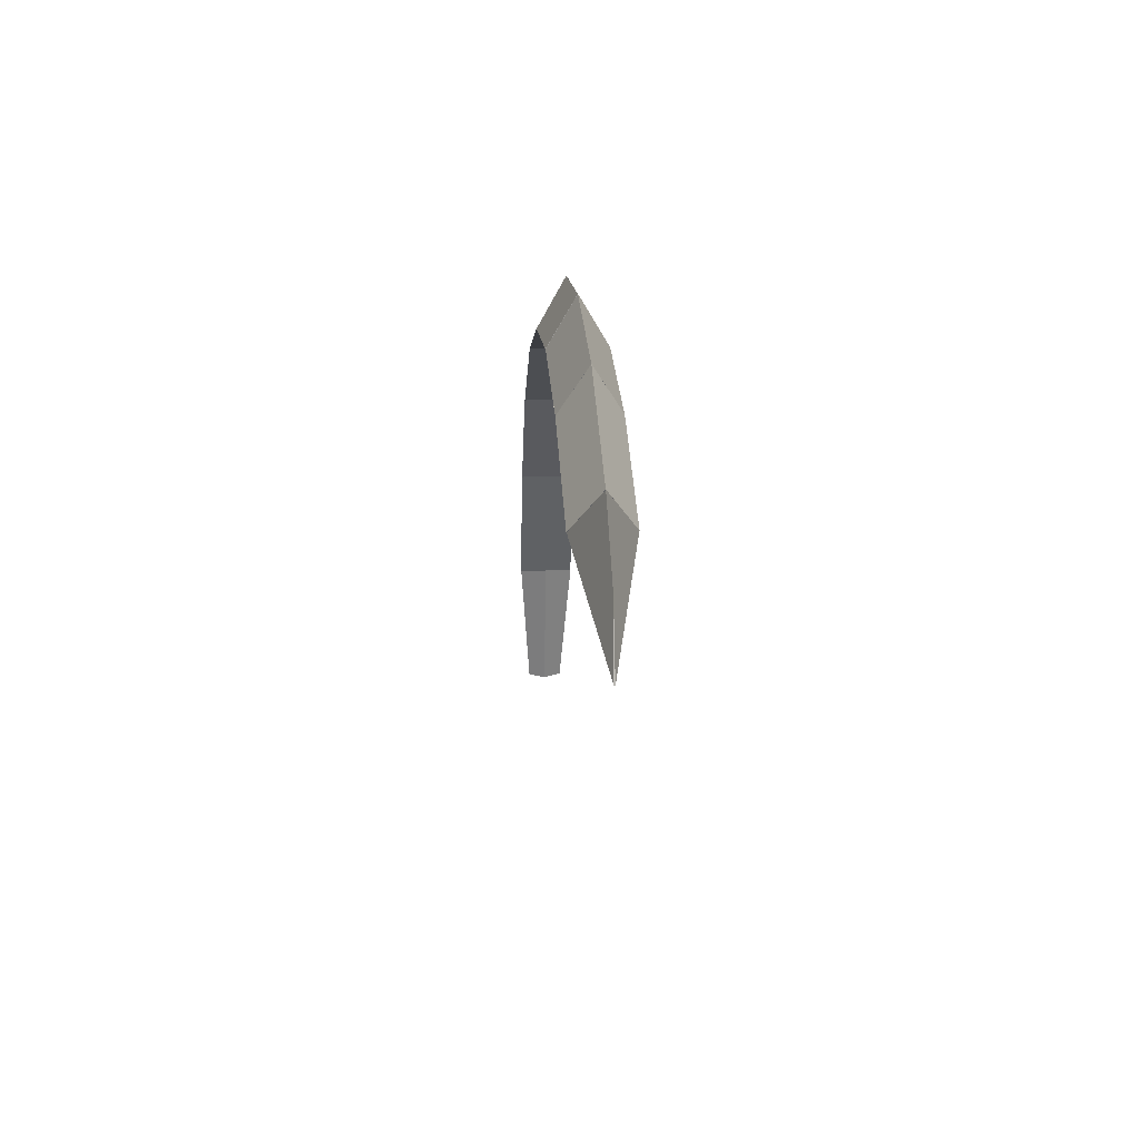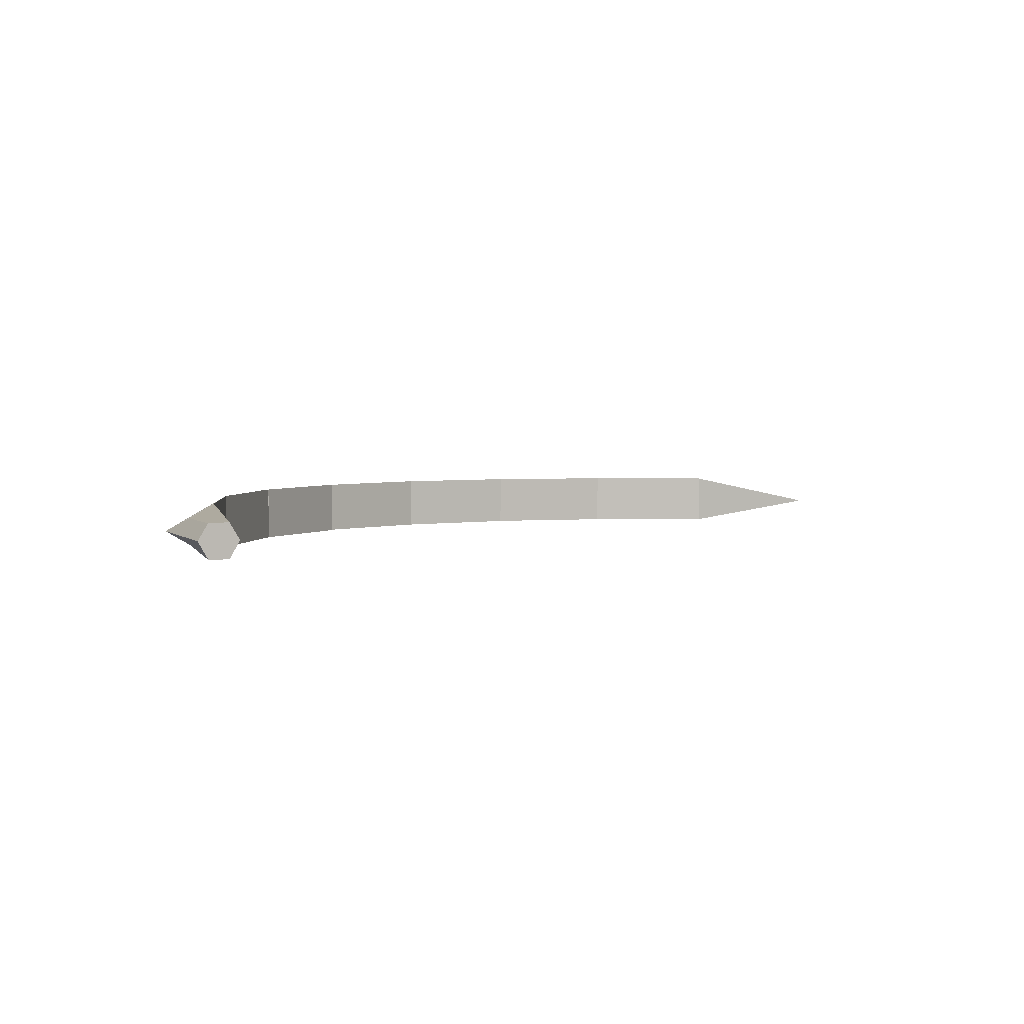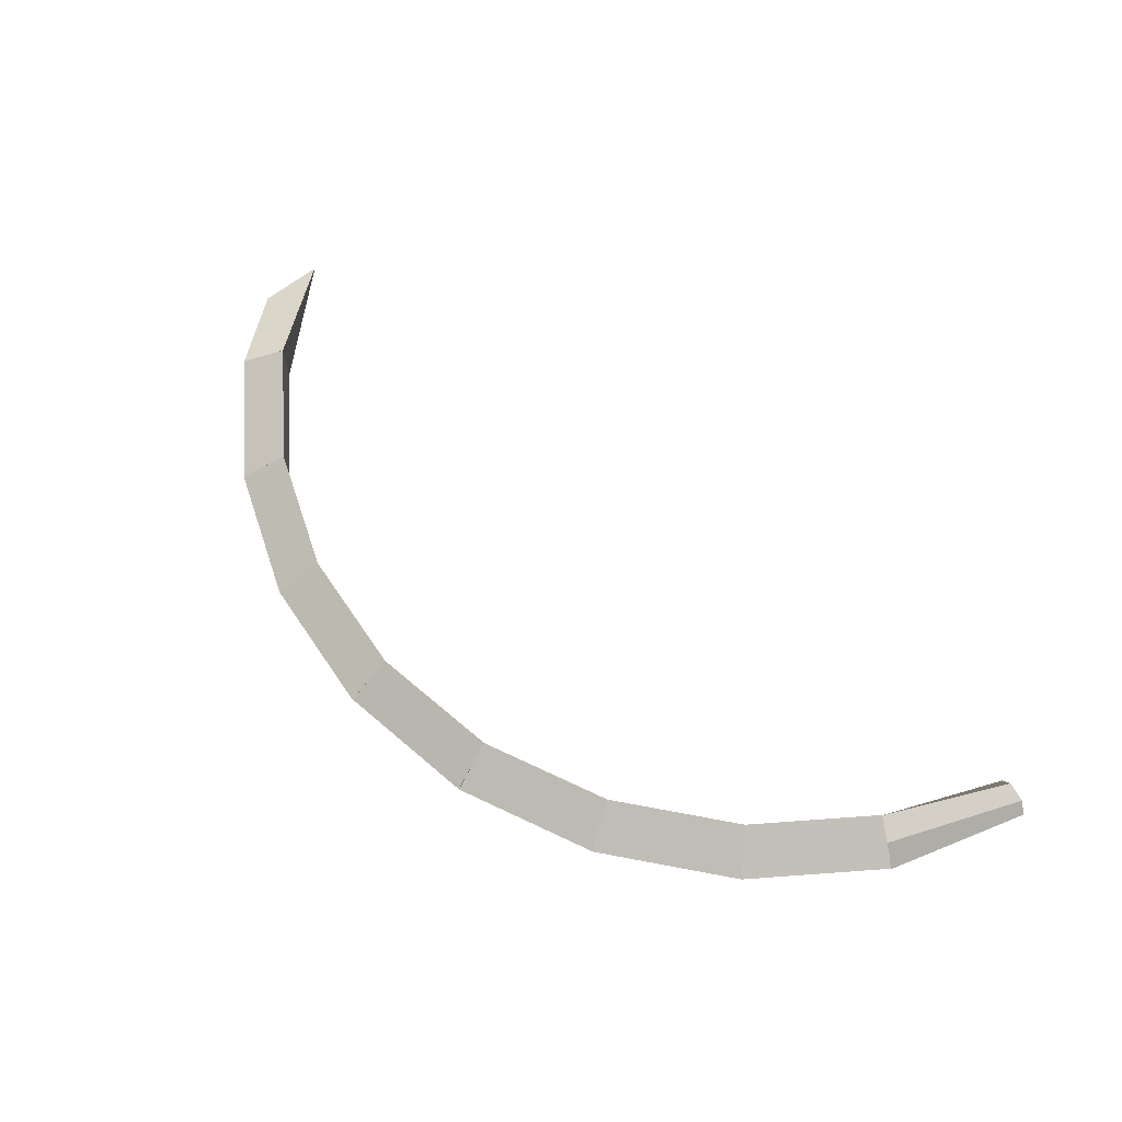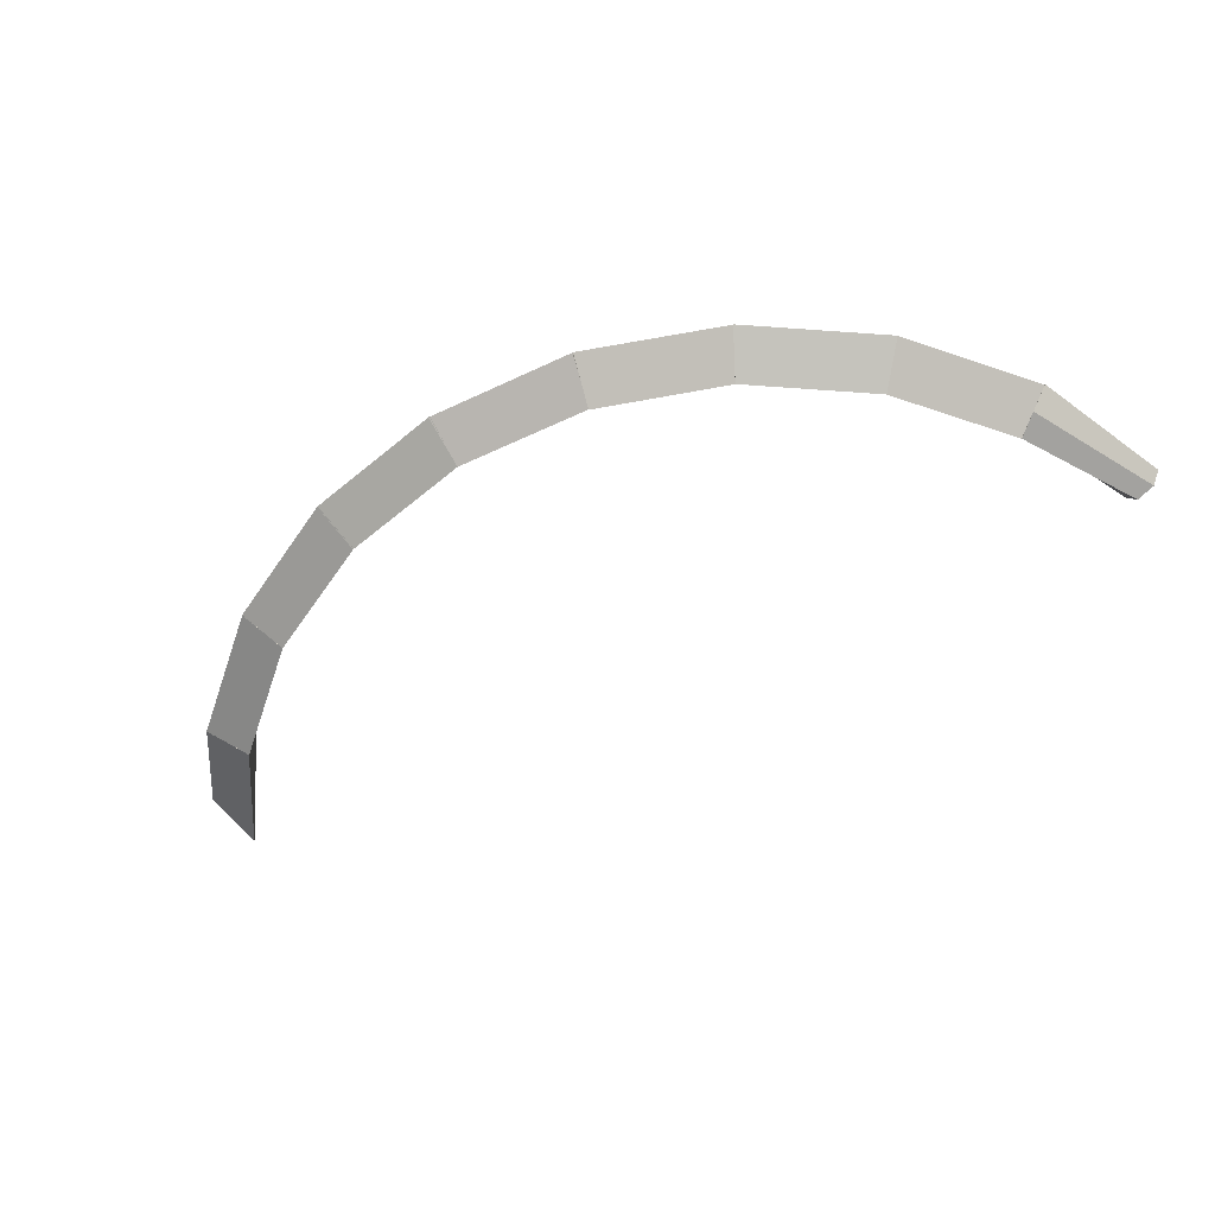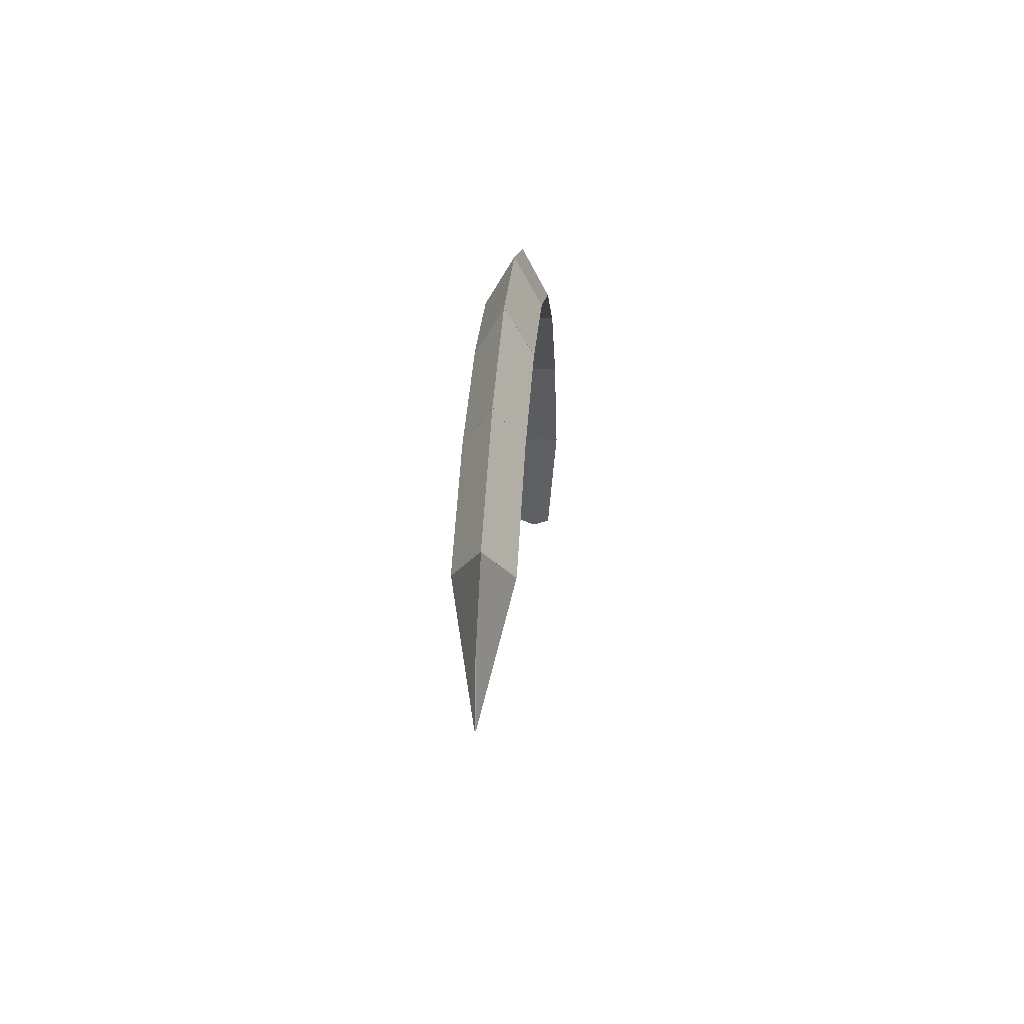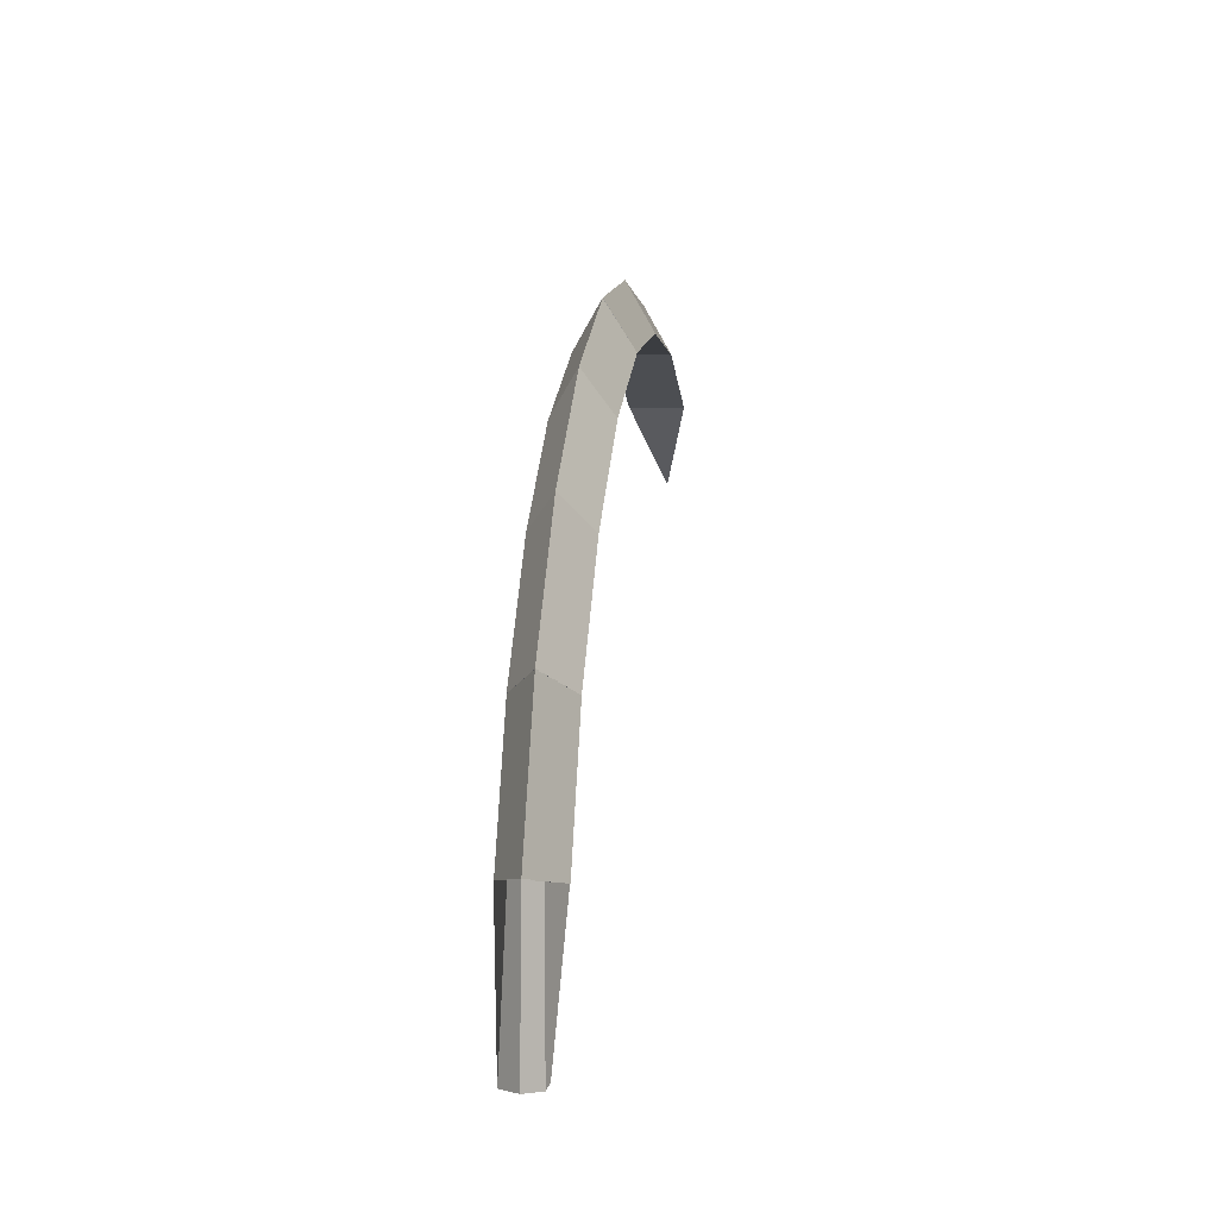
<metadata>
{"format":"obj","ext":"obj","renderer":"f3d","projection":"perspective","resolution":1024,"background":"white","views":[{"elev":19.8,"azim":86.3,"up":"+Y"},{"elev":3.5,"azim":-27.0,"up":"+Z"},{"elev":63.5,"azim":-117.3,"up":"+Z"},{"elev":-57.8,"azim":-132.5,"up":"+Z"},{"elev":31.8,"azim":93.9,"up":"+Y"},{"elev":6.5,"azim":-82.3,"up":"+Y"}]}
</metadata>
<code>
o NeedleCollision_/ambf/env/NeedleCollision_Cylinder.001
v -0.009305 0.002948 0.000317
v -0.009748 0.000434 0.000392
v -0.009386 0.000436 0.0004
v -0.008888 0.002832 0.000569
v -0.009205 0.000436 0.000103
v -0.008889 0.002844 9.5e-05
v -0.009386 0.000439 -0.000208
v -0.008887 0.002843 -0.000399
v -0.009746 0.000442 -0.000207
v -0.009294 0.002952 -0.000153
v -0.009925 0.000442 0.000106
v -0.009701 0.003064 9.5e-05
v -0.007934 0.005065 0.00058
v -0.008883 0.002831 0.000575
v -0.008887 0.002835 -0.000395
v -0.007937 0.005069 -0.00039
v -0.009697 0.003049 9.4e-05
v -0.00866 0.005493 0.0001
v -0.006418 0.006991 0.000588
v -0.007939 0.005059 0.00058
v -0.007943 0.005063 -0.00039
v -0.006414 0.007006 -0.000389
v -0.008665 0.005487 9.9e-05
v -0.007003 0.007595 0.000101
v -0.004467 0.008447 0.000583
v -0.006417 0.00699 0.000586
v -0.006412 0.007005 -0.000388
v -0.004467 0.008447 -0.000396
v -0.007 0.007591 0.0001
v -0.004883 0.009174 0.0001
v -0.002218 0.009336 0.000579
v -0.004471 0.008445 0.000582
v -0.004473 0.008448 -0.000388
v -0.00222 0.00934 -0.0004
v -0.004874 0.009176 9.8e-05
v -0.002383 0.01015 8.8e-05
v 0.000195 0.009619 0.000568
v -0.002213 0.00934 0.000578
v -0.002219 0.009339 -0.0004
v 0.000186 0.009619 -0.000408
v -0.002415 0.01015 9e-05
v 0.000207 0.01046 8.4e-05
v 0.002576 0.00926 0.00056
v 0.000178 0.009618 0.000564
v 0.000166 0.00962 -0.000406
v 0.002576 0.009267 -0.000417
v 0.00019 0.01046 8.3e-05
v 0.00281 0.01007 7.3e-05
v 0.004799 0.008299 0.000547
v 0.002577 0.009263 0.00056
v 0.002575 0.009269 -0.000417
v 0.004798 0.0083 -0.000429
v 0.002798 0.01007 7.2e-05
v 0.005232 0.009024 6e-05
v 0.006633 0.006856 5.6e-05
v 0.004804 0.0083 0.000543
v 0.0048 0.008304 -0.000427
v 0.006633 0.006856 3.6e-05
v 0.005227 0.009026 5.9e-05
v 0.006401 0.008001 5e-05
f 1 2 3 4
f 4 3 5 6
f 6 5 7 8
f 8 7 9 10
f 3 2 11 9 7 5
f 10 9 11 12
f 12 11 2 1
f 1 4 6 8 10 12
f 13 14 15 16
f 16 15 17 18
f 15 14 17
f 18 17 14 13
f 13 16 18
f 19 20 21 22
f 22 21 23 24
f 21 20 23
f 24 23 20 19
f 19 22 24
f 25 26 27 28
f 28 27 29 30
f 27 26 29
f 30 29 26 25
f 25 28 30
f 31 32 33 34
f 34 33 35 36
f 33 32 35
f 36 35 32 31
f 31 34 36
f 37 38 39 40
f 40 39 41 42
f 39 38 41
f 42 41 38 37
f 37 40 42
f 43 44 45 46
f 46 45 47 48
f 45 44 47
f 48 47 44 43
f 43 46 48
f 49 50 51 52
f 52 51 53 54
f 51 50 53
f 54 53 50 49
f 49 52 54
f 55 56 57 58
f 58 57 59 60
f 57 56 59
f 60 59 56 55
f 55 58 60

</code>
